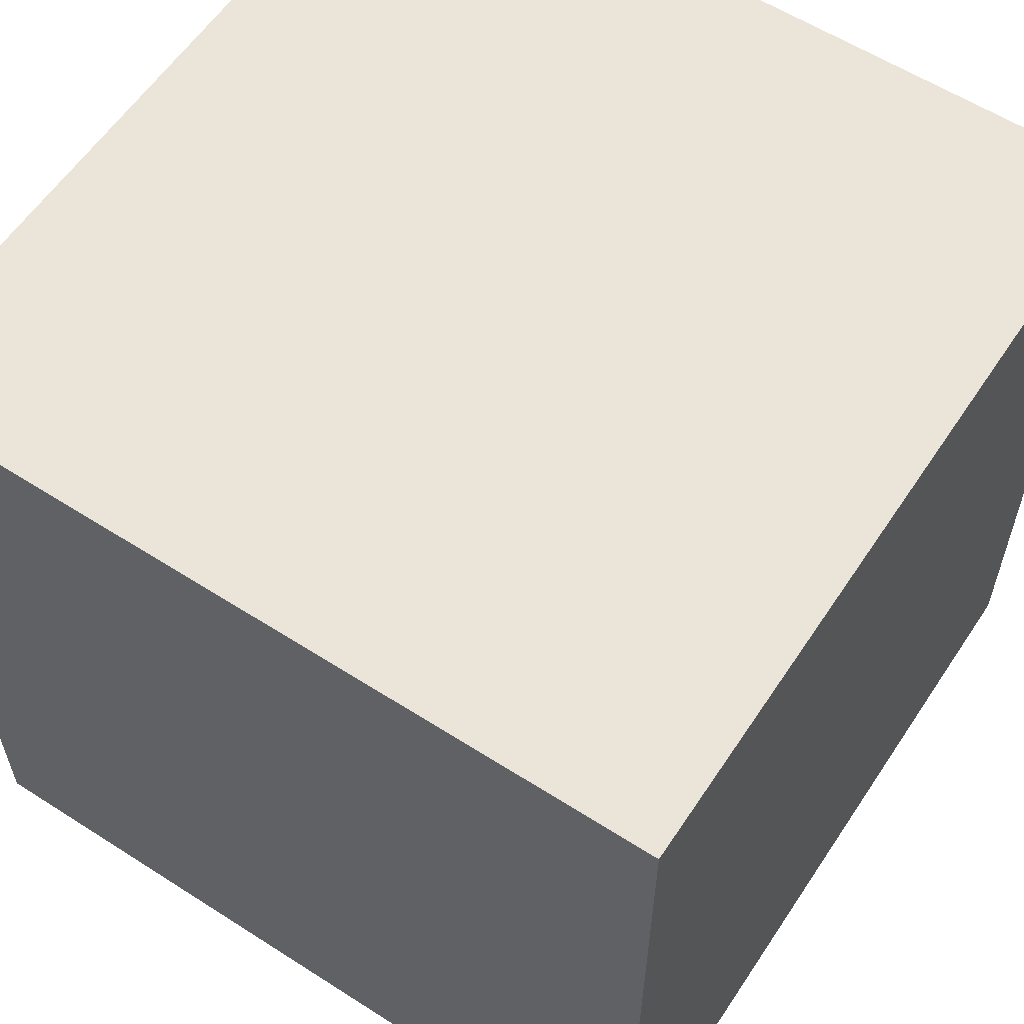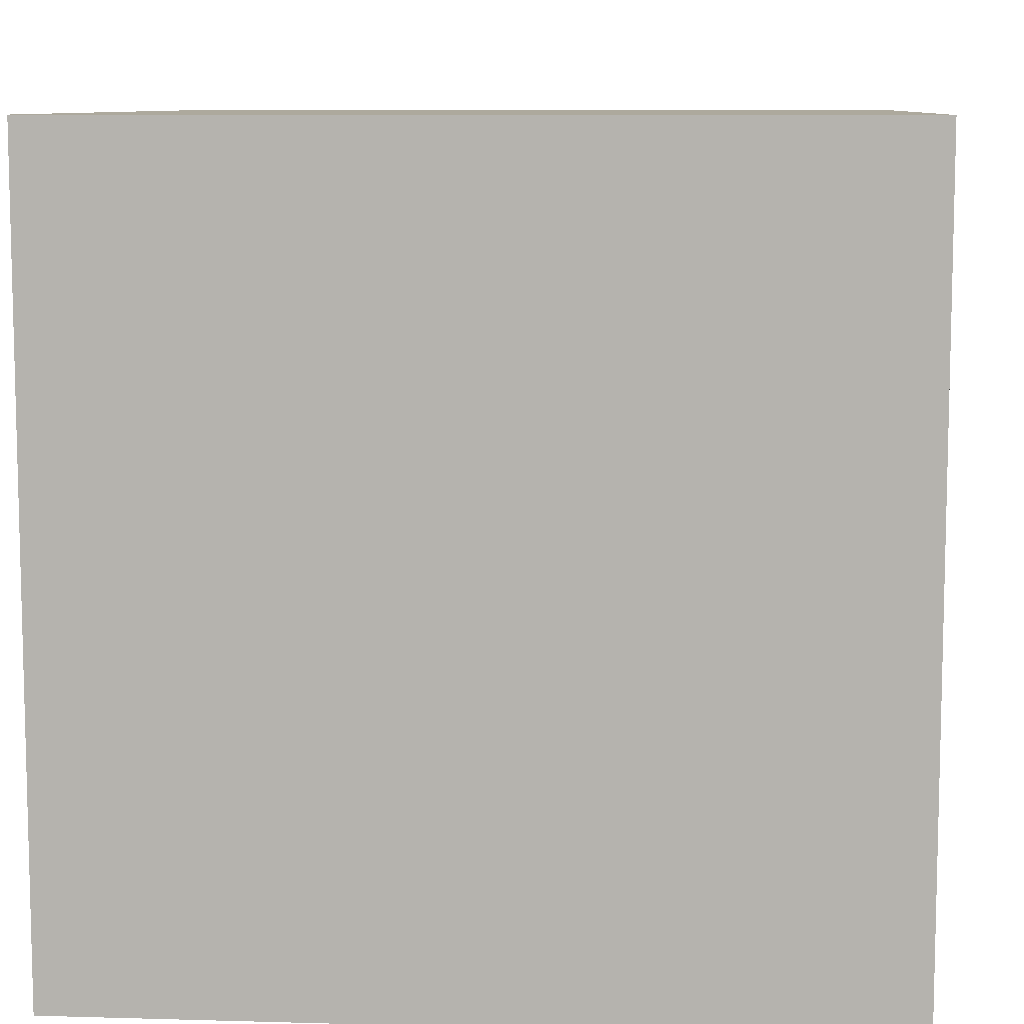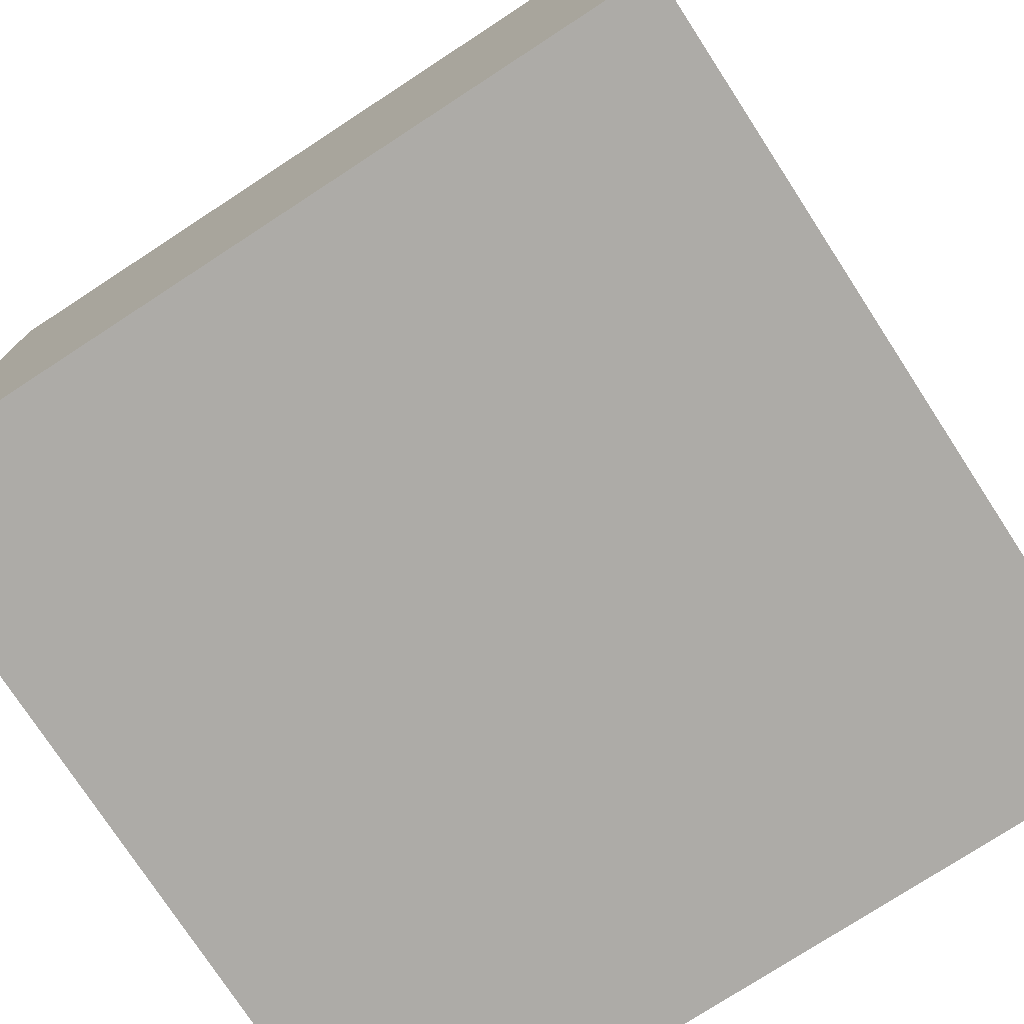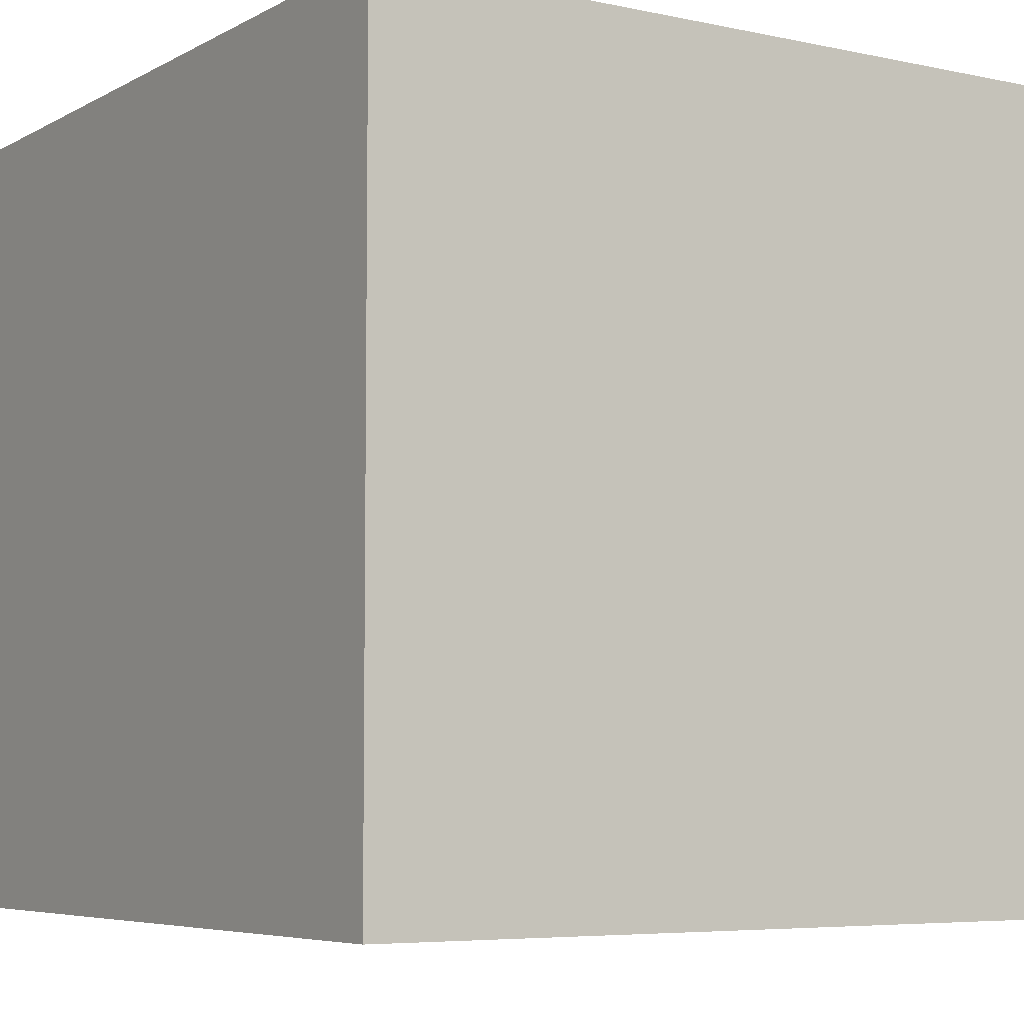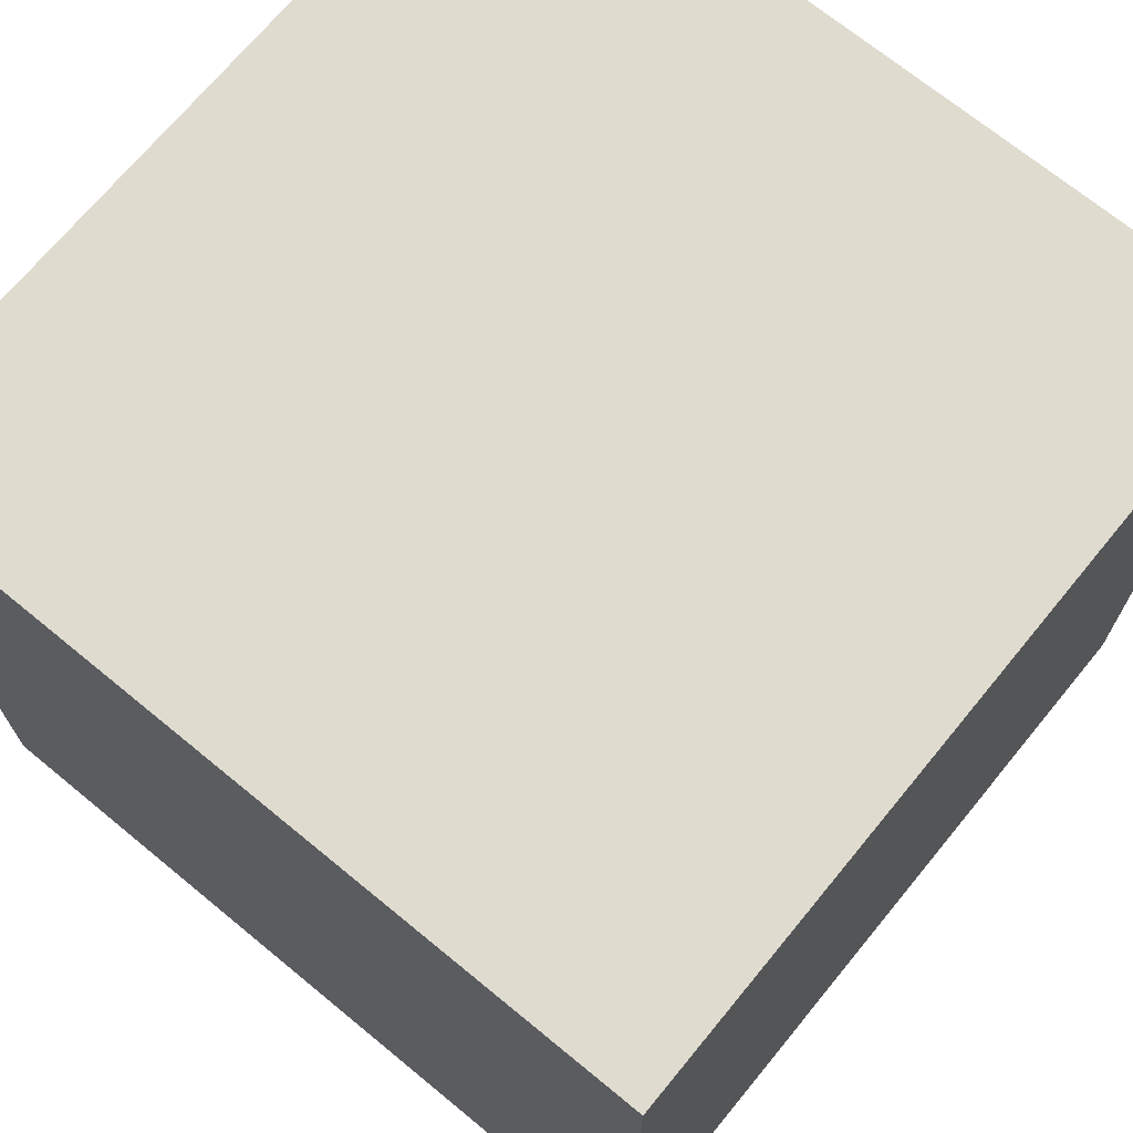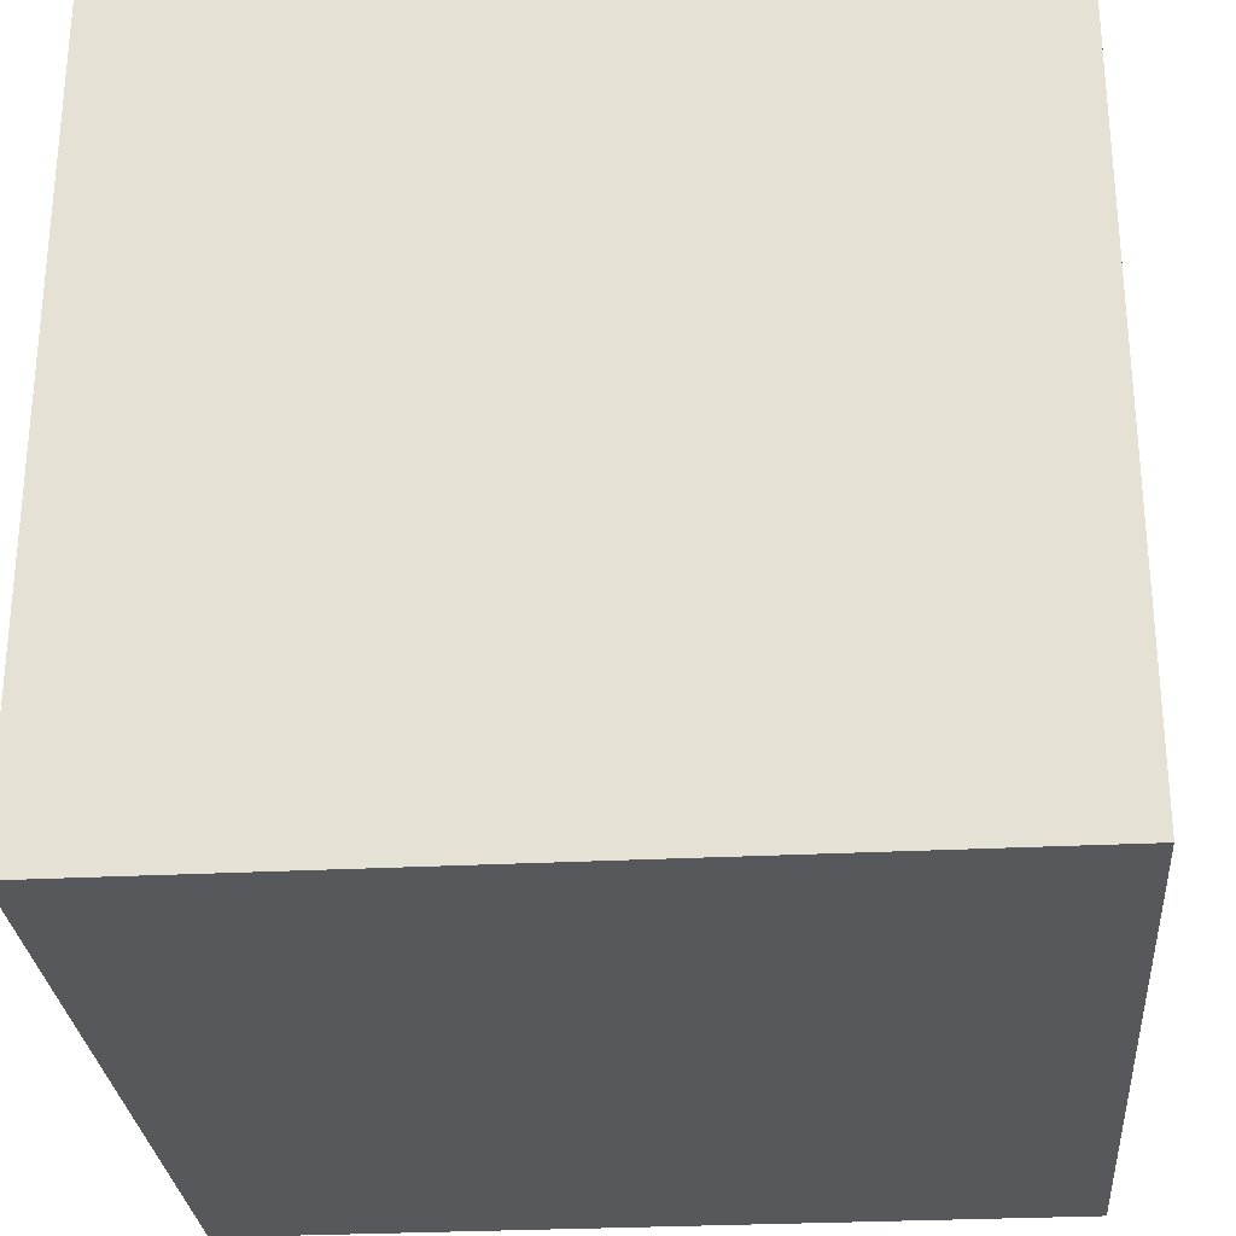
<metadata>
{"format":"obj","ext":"obj","renderer":"f3d","projection":"perspective","resolution":1024,"background":"white","views":[{"elev":59.0,"azim":-56.6,"up":"+Y"},{"elev":8.9,"azim":4.4,"up":"+Z"},{"elev":-76.4,"azim":-56.9,"up":"+Y"},{"elev":-5.9,"azim":57.0,"up":"+Y"},{"elev":70.4,"azim":39.4,"up":"+Y"},{"elev":-28.3,"azim":-175.5,"up":"+Y"}]}
</metadata>
<code>
o Cube.007_Cube.056
v 3.5 67 5
v 3.5 67 6
v 3.5 68 5
v 3.5 68 6
v 4.5 67 5
v 4.5 67 6
v 4.5 68 5
v 4.5 68 6
f 1 2 4 3
f 3 4 8 7
f 7 8 6 5
f 5 6 2 1
f 3 7 5 1
f 8 4 2 6

</code>
